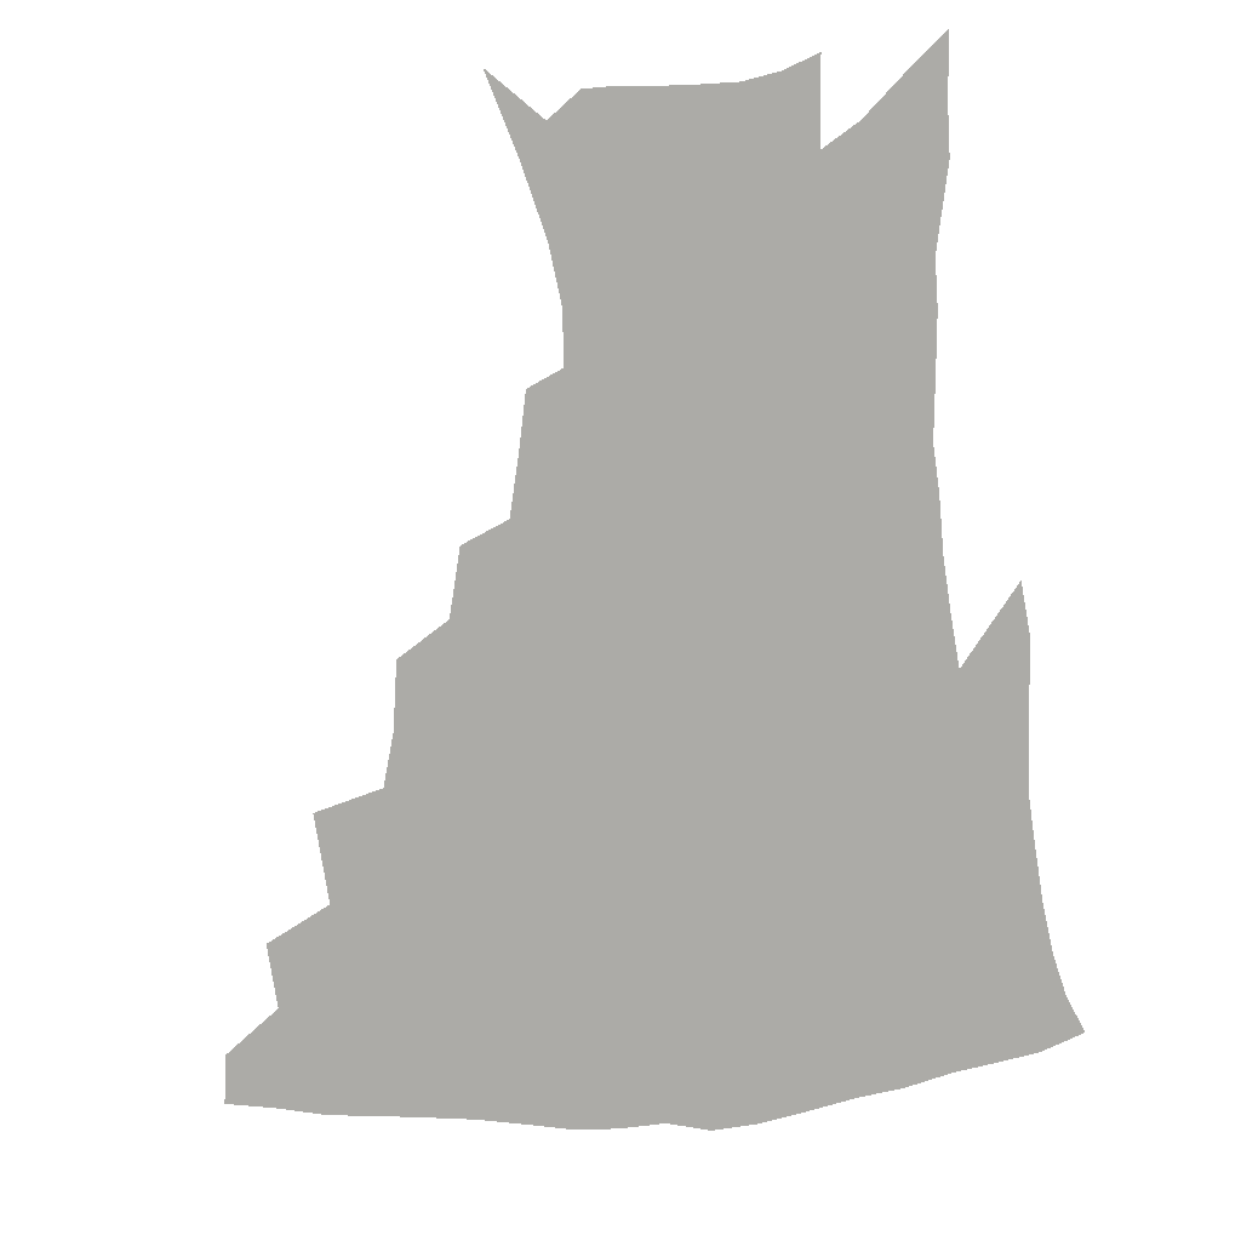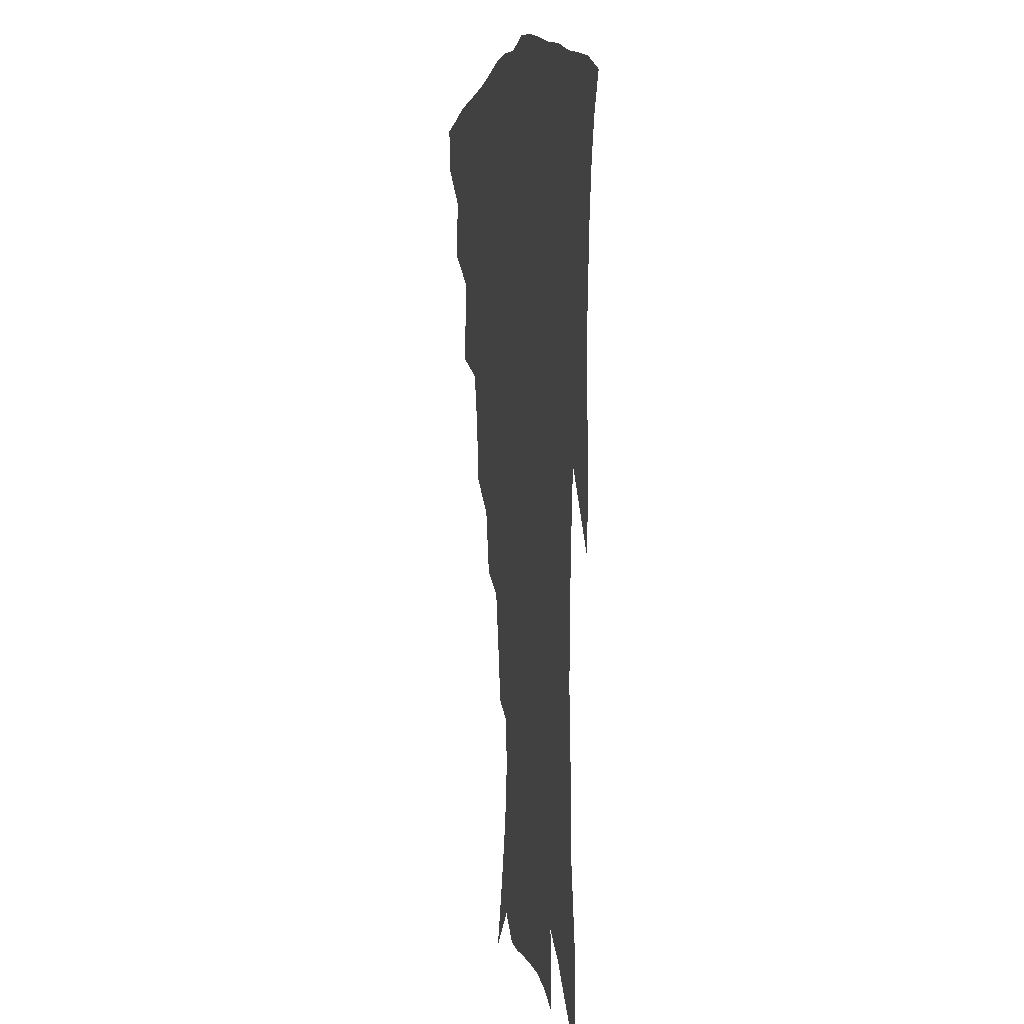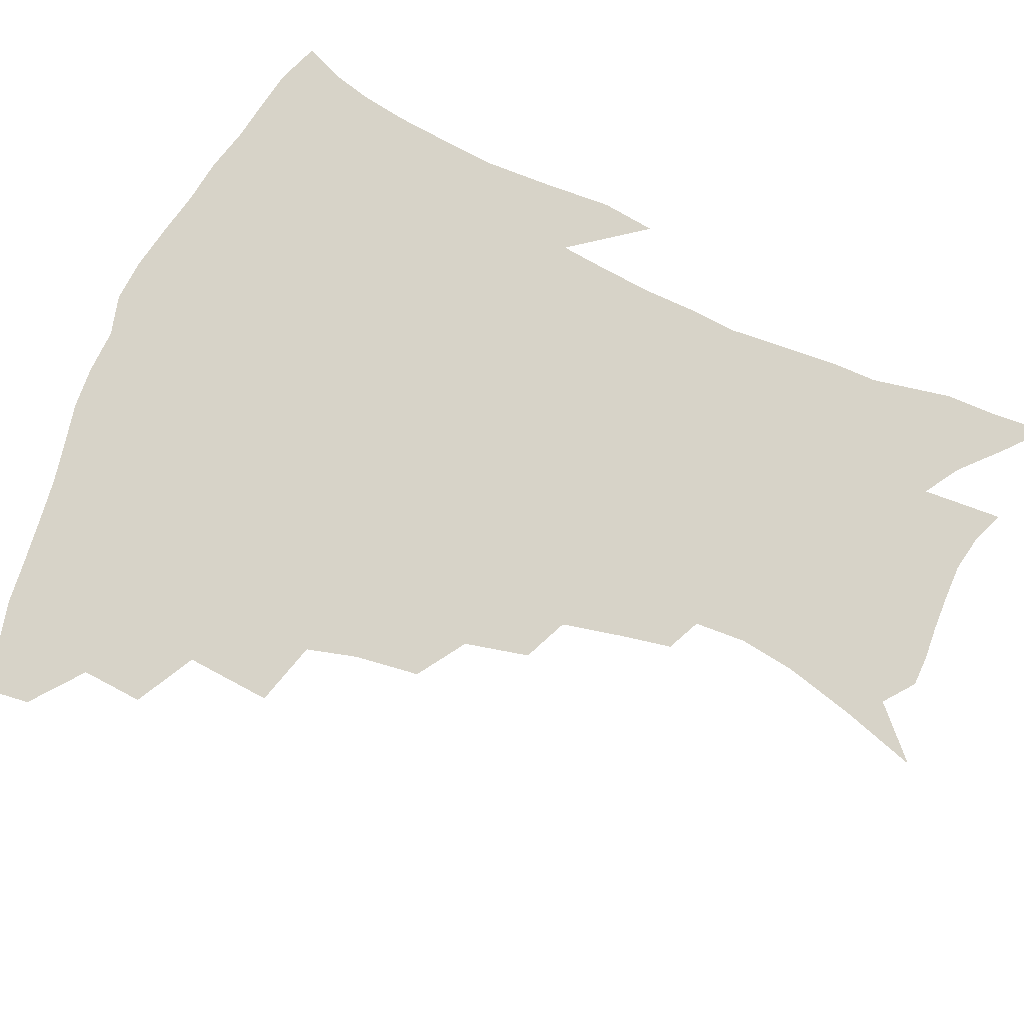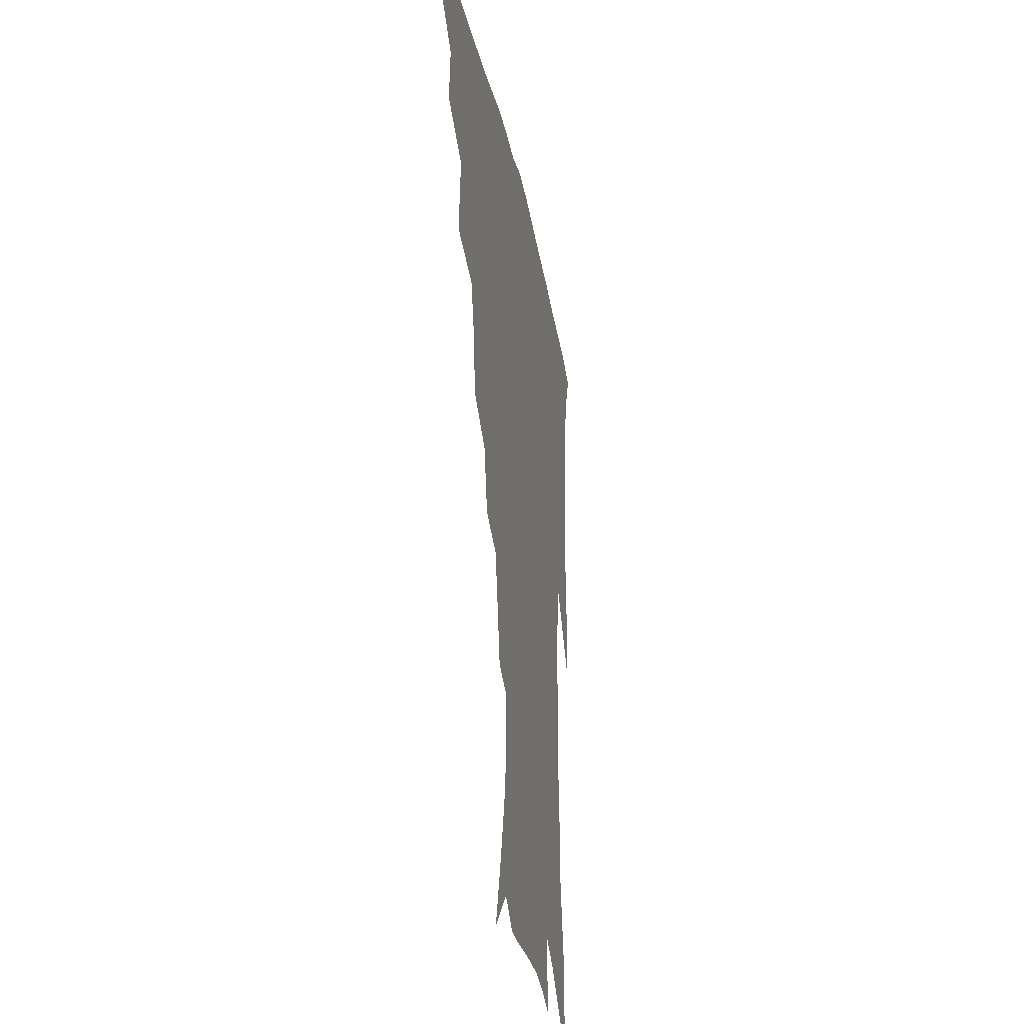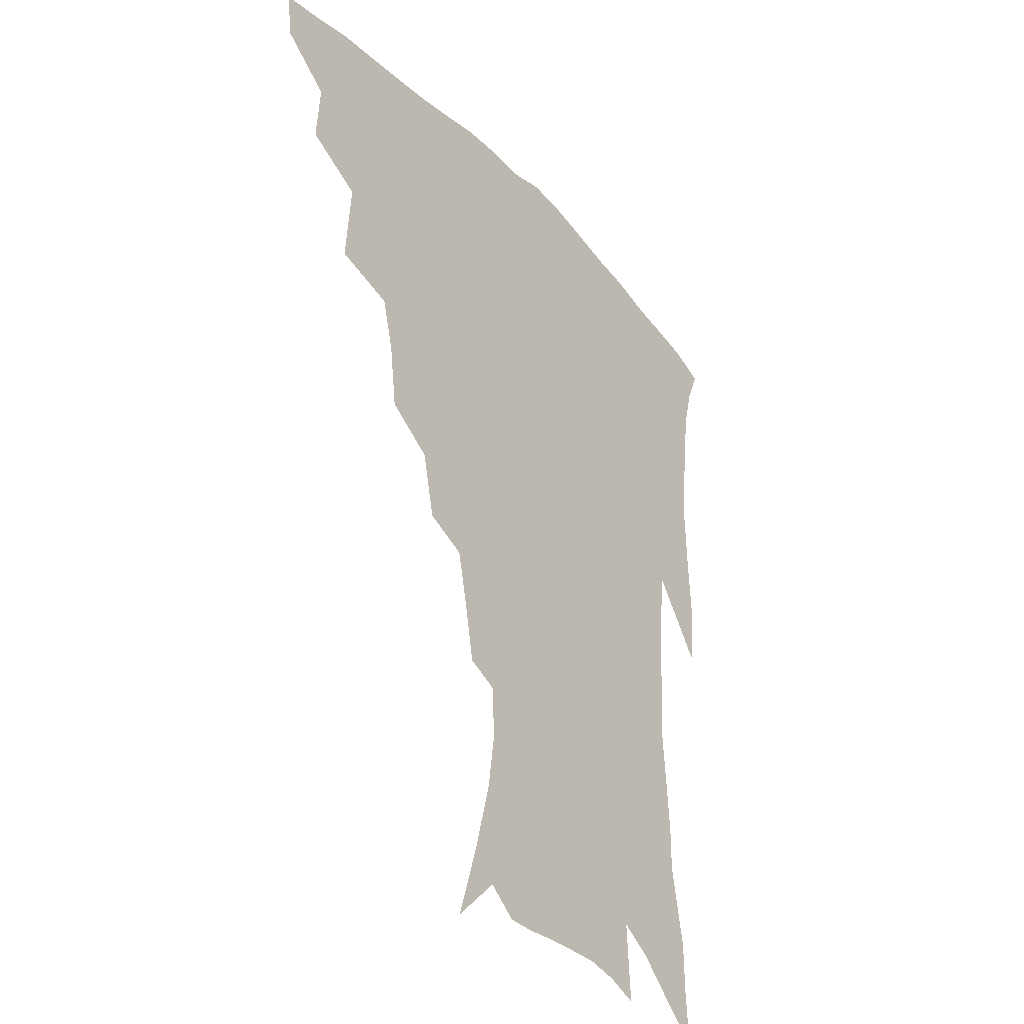
<metadata>
{"format":"obj","ext":"obj","renderer":"f3d","projection":"perspective","resolution":1024,"background":"white","views":[{"elev":-76.2,"azim":4.1,"up":"+Z"},{"elev":4.4,"azim":79.0,"up":"+Y"},{"elev":77.1,"azim":-66.4,"up":"+Z"},{"elev":-30.1,"azim":-79.5,"up":"+Y"},{"elev":-33.7,"azim":-54.1,"up":"+Y"}]}
</metadata>
<code>
v 439.2 411.6 0
v 437.3 427.4 0
v 455.2 376.8 0
v 456.8 397.7 0
v 455.8 414.3 0
v 453 430 0
v 473.3 336.8 0
v 475.6 365.7 0
v 475.3 385.4 0
v 472.7 400.9 0
v 470.7 416.6 0
v 468.3 433.4 0
v 502.3 291.6 0
v 499.5 313.4 0
v 494.9 330.5 0
v 493.1 352.6 0
v 492.5 372.8 0
v 491 389.1 0
v 488.3 403.8 0
v 485.8 419.1 0
v 483.8 434.8 0
v 523.9 258.8 0
v 518.9 280.5 0
v 514.4 299.2 0
v 514.7 328.7 0
v 509.8 340.8 0
v 509.4 361.3 0
v 507.3 376.6 0
v 505.3 391.3 0
v 503.3 406 0
v 501.4 420.5 0
v 498.9 436.4 0
v 546.6 214.4 0
v 543.3 231.7 0
v 538.8 252 0
v 534.2 273.3 0
v 530.4 291.9 0
v 528.5 314.2 0
v 527.2 334.6 0
v 524.1 347.5 0
v 524 366.3 0
v 521.7 379.7 0
v 519.7 393.8 0
v 517.7 408.1 0
v 515.7 422.7 0
v 513.6 438.1 0
v 541.8 123.5 0
v 549.9 149.2 0
v 556.1 172.9 0
v 558.8 192 0
v 557.9 209.1 0
v 555.3 228.6 0
v 551.8 245 0
v 548.3 264.5 0
v 544.9 281.8 0
v 542.8 303.5 0
v 540.8 320.1 0
v 539.3 337.4 0
v 538.2 353.3 0
v 537.3 368.5 0
v 535.8 382.2 0
v 533.5 395.8 0
v 532.1 409.9 0
v 530.1 424.6 0
v 528.1 440.7 0
v 558.3 139.3 0
v 564.9 164.5 0
v 567.9 185.3 0
v 567.5 200.1 0
v 566.3 219.6 0
v 564.1 239.1 0
v 561.1 254.7 0
v 558.2 270.9 0
v 556 290.4 0
v 554.4 308.8 0
v 553.2 325.9 0
v 552.1 341.5 0
v 551.3 356.3 0
v 551.3 371.8 0
v 549.8 384.2 0
v 548 397.4 0
v 546.5 411.3 0
v 544.2 427 0
v 542.2 443.4 0
v 568.6 131.3 0
v 571.9 149.9 0
v 576 173 0
v 577.2 192 0
v 576.6 209.7 0
v 575.1 227.5 0
v 573.1 244.9 0
v 570.7 260.9 0
v 568.8 279.3 0
v 567.2 297.5 0
v 565.7 312.3 0
v 565 329.1 0
v 564.5 344.4 0
v 563.8 357.9 0
v 563.6 372.7 0
v 562.7 385.3 0
v 561.7 398.4 0
v 561.1 411.7 0
v 559.5 426.3 0
v 556.5 444.2 0
v 578.6 131.1 0
v 583.7 158 0
v 585.7 178.5 0
v 585.7 193.4 0
v 585.3 217 0
v 583.9 229.9 0
v 582.2 248.1 0
v 580.4 264.8 0
v 579 282.6 0
v 578 300.6 0
v 577.4 317.2 0
v 576.4 329.5 0
v 576.4 345.7 0
v 576.2 359.5 0
v 576.2 373.3 0
v 575.8 386.1 0
v 575.3 399.1 0
v 574.8 412.4 0
v 573.3 427 0
v 571.2 443.5 0
v 589.8 132 0
v 593.8 160.7 0
v 594.9 181.2 0
v 594.6 197.5 0
v 594 216.7 0
v 592.9 230.9 0
v 591.5 251.5 0
v 590.3 269 0
v 589.3 285.5 0
v 588.6 301.4 0
v 588.4 319.2 0
v 588.4 333.5 0
v 588.6 348.2 0
v 588.7 361.1 0
v 589 374.1 0
v 589.2 386.8 0
v 589.1 399.5 0
v 588.5 412.6 0
v 587.1 428.1 0
v 584.9 446.9 0
v 601.4 132.4 0
v 603.6 161.5 0
v 604 182.5 0
v 603.7 203.3 0
v 603 218 0
v 602 235.1 0
v 600.9 253 0
v 600.1 269.8 0
v 599.5 286.8 0
v 599.3 303.2 0
v 599.3 319.4 0
v 599.6 333 0
v 600 347.6 0
v 600.5 360.5 0
v 601.3 374.2 0
v 602 387 0
v 602.3 399.6 0
v 601.8 413.2 0
v 601.2 427.8 0
v 599.3 445.7 0
v 613.1 132.5 0
v 613.5 161 0
v 613.3 182.2 0
v 613 199.5 0
v 612 218.1 0
v 611 237.5 0
v 610.2 255.3 0
v 610 269.1 0
v 609.6 287.2 0
v 609.7 302.7 0
v 610 318.8 0
v 610.7 334 0
v 611.4 347.3 0
v 612.4 360.9 0
v 613.4 373.9 0
v 614.6 386.8 0
v 615.4 399.1 0
v 616 412 0
v 615.4 426.9 0
v 614.6 442.7 0
v 624.7 130.4 0
v 623.8 157.1 0
v 623 178.6 0
v 622.2 197.3 0
v 621.1 217.5 0
v 620.2 236.4 0
v 619.9 252.3 0
v 619.7 268.8 0
v 619.9 284.2 0
v 620.2 300.2 0
v 620.9 315.4 0
v 621.5 332.5 0
v 622.6 346.7 0
v 623.9 359.6 0
v 625.2 373.3 0
v 626.8 386 0
v 628.1 398.2 0
v 629.4 410.9 0
v 630.3 424.2 0
v 630.2 439.2 0
v 636 126 0
v 634.4 152.9 0
v 633 174.6 0
v 631.6 195 0
v 630.4 214.7 0
v 629.5 233.4 0
v 629.7 248.1 0
v 629.2 266.7 0
v 629.9 281.1 0
v 630.6 296.8 0
v 631.5 311.8 0
v 632.3 329.3 0
v 633.4 345.2 0
v 635.2 357.4 0
v 636.9 370.5 0
v 638.8 384.5 0
v 641.2 397.4 0
v 643 409 0
v 644.3 421.7 0
v 644.4 437.1 0
v 646.1 145.5 0
v 644 166.9 0
v 642.6 186.8 0
v 640.3 209.1 0
v 639.7 226.5 0
v 639.8 242 0
v 639.6 259.7 0
v 640 276.1 0
v 640.6 293.3 0
v 641.7 309.9 0
v 643.4 324.6 0
v 644.6 340.6 0
v 646.3 355.5 0
v 648.3 368.9 0
v 650.5 382.6 0
v 652.8 395.1 0
v 655.1 407.2 0
v 657.5 419.6 0
v 659.6 433.1 0
v 659.2 133.3 0
v 655.8 157.8 0
v 653.5 179.2 0
v 651.7 199.2 0
v 650.6 217.6 0
v 650 234.9 0
v 650.3 250.9 0
v 650.2 269.3 0
v 651 286.5 0
v 652.5 302.6 0
v 654.4 318.2 0
v 655.9 334.9 0
v 657.4 351.7 0
v 659.2 367.2 0
v 661.8 379.9 0
v 664.4 393 0
v 667.2 404.7 0
v 670.1 416.9 0
v 673 430.8 0
v 671.9 122.1 0
v 670.6 141.2 0
v 670.4 157.9 0
v 665.2 184.8 0
v 665.2 200.1 0
v 663.8 218.6 0
v 662.2 238.4 0
v 663.3 253.4 0
v 663.7 271.6 0
v 665 288.7 0
v 666.9 306.3 0
v 667.8 325.6 0
v 669.8 342.2 0
v 671.4 359 0
v 673.3 374.8 0
v 675.7 389.6 0
v 679.1 401.8 0
v 682.1 413.8 0
v 686.4 428.3 0
v 686 280.8 0
v 688.1 298.9 0
v 686.6 322.9 0
v 685.7 345.5 0
v 687.2 363.2 0
v 688.8 380.9 0
v 691.3 397.2 0
v 694.7 410.5 0
v 700.1 422.9 0
f 4 5 1
f 1 5 2
f 5 6 2
f 8 9 3
f 3 9 4
f 9 10 4
f 4 10 5
f 10 11 5
f 5 11 6
f 11 12 6
f 15 16 7
f 7 16 8
f 16 17 8
f 8 17 9
f 17 18 9
f 9 18 10
f 18 19 10
f 10 19 11
f 19 20 11
f 11 20 12
f 20 21 12
f 23 24 13
f 13 24 14
f 24 25 14
f 14 25 15
f 25 26 15
f 15 26 16
f 26 27 16
f 16 27 17
f 27 28 17
f 17 28 18
f 28 29 18
f 18 29 19
f 29 30 19
f 19 30 20
f 30 31 20
f 20 31 21
f 31 32 21
f 35 36 22
f 22 36 23
f 36 37 23
f 23 37 24
f 37 38 24
f 24 38 25
f 38 39 25
f 25 39 26
f 39 40 26
f 26 40 27
f 40 41 27
f 27 41 28
f 41 42 28
f 28 42 29
f 42 43 29
f 29 43 30
f 43 44 30
f 30 44 31
f 44 45 31
f 31 45 32
f 45 46 32
f 51 52 33
f 33 52 34
f 52 53 34
f 34 53 35
f 53 54 35
f 35 54 36
f 54 55 36
f 36 55 37
f 55 56 37
f 37 56 38
f 56 57 38
f 38 57 39
f 57 58 39
f 39 58 40
f 58 59 40
f 40 59 41
f 59 60 41
f 41 60 42
f 60 61 42
f 42 61 43
f 61 62 43
f 43 62 44
f 62 63 44
f 44 63 45
f 63 64 45
f 45 64 46
f 64 65 46
f 47 66 48
f 66 67 48
f 48 67 49
f 67 68 49
f 49 68 50
f 68 69 50
f 50 69 51
f 69 70 51
f 51 70 52
f 70 71 52
f 52 71 53
f 71 72 53
f 53 72 54
f 72 73 54
f 54 73 55
f 73 74 55
f 55 74 56
f 74 75 56
f 56 75 57
f 75 76 57
f 57 76 58
f 76 77 58
f 58 77 59
f 77 78 59
f 59 78 60
f 78 79 60
f 60 79 61
f 79 80 61
f 61 80 62
f 80 81 62
f 62 81 63
f 81 82 63
f 63 82 64
f 82 83 64
f 64 83 65
f 83 84 65
f 85 86 66
f 66 86 67
f 86 87 67
f 67 87 68
f 87 88 68
f 68 88 69
f 88 89 69
f 69 89 70
f 89 90 70
f 70 90 71
f 90 91 71
f 71 91 72
f 91 92 72
f 72 92 73
f 92 93 73
f 73 93 74
f 93 94 74
f 74 94 75
f 94 95 75
f 75 95 76
f 95 96 76
f 76 96 77
f 96 97 77
f 77 97 78
f 97 98 78
f 78 98 79
f 98 99 79
f 79 99 80
f 99 100 80
f 80 100 81
f 100 101 81
f 81 101 82
f 101 102 82
f 82 102 83
f 102 103 83
f 83 103 84
f 103 104 84
f 85 105 86
f 105 106 86
f 86 106 87
f 106 107 87
f 87 107 88
f 107 108 88
f 88 108 89
f 108 109 89
f 89 109 90
f 109 110 90
f 90 110 91
f 110 111 91
f 91 111 92
f 111 112 92
f 92 112 93
f 112 113 93
f 93 113 94
f 113 114 94
f 94 114 95
f 114 115 95
f 95 115 96
f 115 116 96
f 96 116 97
f 116 117 97
f 97 117 98
f 117 118 98
f 98 118 99
f 118 119 99
f 99 119 100
f 119 120 100
f 100 120 101
f 120 121 101
f 101 121 102
f 121 122 102
f 102 122 103
f 122 123 103
f 103 123 104
f 123 124 104
f 105 125 106
f 125 126 106
f 106 126 107
f 126 127 107
f 107 127 108
f 127 128 108
f 108 128 109
f 128 129 109
f 109 129 110
f 129 130 110
f 110 130 111
f 130 131 111
f 111 131 112
f 131 132 112
f 112 132 113
f 132 133 113
f 113 133 114
f 133 134 114
f 114 134 115
f 134 135 115
f 115 135 116
f 135 136 116
f 116 136 117
f 136 137 117
f 117 137 118
f 137 138 118
f 118 138 119
f 138 139 119
f 119 139 120
f 139 140 120
f 120 140 121
f 140 141 121
f 121 141 122
f 141 142 122
f 122 142 123
f 142 143 123
f 123 143 124
f 143 144 124
f 125 145 126
f 145 146 126
f 126 146 127
f 146 147 127
f 127 147 128
f 147 148 128
f 128 148 129
f 148 149 129
f 129 149 130
f 149 150 130
f 130 150 131
f 150 151 131
f 131 151 132
f 151 152 132
f 132 152 133
f 152 153 133
f 133 153 134
f 153 154 134
f 134 154 135
f 154 155 135
f 135 155 136
f 155 156 136
f 136 156 137
f 156 157 137
f 137 157 138
f 157 158 138
f 138 158 139
f 158 159 139
f 139 159 140
f 159 160 140
f 140 160 141
f 160 161 141
f 141 161 142
f 161 162 142
f 142 162 143
f 162 163 143
f 143 163 144
f 163 164 144
f 145 165 146
f 165 166 146
f 146 166 147
f 166 167 147
f 147 167 148
f 167 168 148
f 148 168 149
f 168 169 149
f 149 169 150
f 169 170 150
f 150 170 151
f 170 171 151
f 151 171 152
f 171 172 152
f 152 172 153
f 172 173 153
f 153 173 154
f 173 174 154
f 154 174 155
f 174 175 155
f 155 175 156
f 175 176 156
f 156 176 157
f 176 177 157
f 157 177 158
f 177 178 158
f 158 178 159
f 178 179 159
f 159 179 160
f 179 180 160
f 160 180 161
f 180 181 161
f 161 181 162
f 181 182 162
f 162 182 163
f 182 183 163
f 163 183 164
f 183 184 164
f 165 185 166
f 185 186 166
f 166 186 167
f 186 187 167
f 167 187 168
f 187 188 168
f 168 188 169
f 188 189 169
f 169 189 170
f 189 190 170
f 170 190 171
f 190 191 171
f 171 191 172
f 191 192 172
f 172 192 173
f 192 193 173
f 173 193 174
f 193 194 174
f 174 194 175
f 194 195 175
f 175 195 176
f 195 196 176
f 176 196 177
f 196 197 177
f 177 197 178
f 197 198 178
f 178 198 179
f 198 199 179
f 179 199 180
f 199 200 180
f 180 200 181
f 200 201 181
f 181 201 182
f 201 202 182
f 182 202 183
f 202 203 183
f 183 203 184
f 203 204 184
f 185 205 186
f 205 206 186
f 186 206 187
f 206 207 187
f 187 207 188
f 207 208 188
f 188 208 189
f 208 209 189
f 189 209 190
f 209 210 190
f 190 210 191
f 210 211 191
f 191 211 192
f 211 212 192
f 192 212 193
f 212 213 193
f 193 213 194
f 213 214 194
f 194 214 195
f 214 215 195
f 195 215 196
f 215 216 196
f 196 216 197
f 216 217 197
f 197 217 198
f 217 218 198
f 198 218 199
f 218 219 199
f 199 219 200
f 219 220 200
f 200 220 201
f 220 221 201
f 201 221 202
f 221 222 202
f 202 222 203
f 222 223 203
f 203 223 204
f 223 224 204
f 206 225 207
f 225 226 207
f 207 226 208
f 226 227 208
f 208 227 209
f 227 228 209
f 209 228 210
f 228 229 210
f 210 229 211
f 229 230 211
f 211 230 212
f 230 231 212
f 212 231 213
f 231 232 213
f 213 232 214
f 232 233 214
f 214 233 215
f 233 234 215
f 215 234 216
f 234 235 216
f 216 235 217
f 235 236 217
f 217 236 218
f 236 237 218
f 218 237 219
f 237 238 219
f 219 238 220
f 238 239 220
f 220 239 221
f 239 240 221
f 221 240 222
f 240 241 222
f 222 241 223
f 241 242 223
f 223 242 224
f 242 243 224
f 225 244 226
f 244 245 226
f 226 245 227
f 245 246 227
f 227 246 228
f 246 247 228
f 228 247 229
f 247 248 229
f 229 248 230
f 248 249 230
f 230 249 231
f 249 250 231
f 231 250 232
f 250 251 232
f 232 251 233
f 251 252 233
f 233 252 234
f 252 253 234
f 234 253 235
f 253 254 235
f 235 254 236
f 254 255 236
f 236 255 237
f 255 256 237
f 237 256 238
f 256 257 238
f 238 257 239
f 257 258 239
f 239 258 240
f 258 259 240
f 240 259 241
f 259 260 241
f 241 260 242
f 260 261 242
f 242 261 243
f 261 262 243
f 244 263 245
f 263 264 245
f 245 264 246
f 264 265 246
f 246 265 247
f 265 266 247
f 247 266 248
f 266 267 248
f 248 267 249
f 267 268 249
f 249 268 250
f 268 269 250
f 250 269 251
f 269 270 251
f 251 270 252
f 270 271 252
f 252 271 253
f 271 272 253
f 253 272 254
f 272 273 254
f 254 273 255
f 273 274 255
f 255 274 256
f 274 275 256
f 256 275 257
f 275 276 257
f 257 276 258
f 276 277 258
f 258 277 259
f 277 278 259
f 259 278 260
f 278 279 260
f 260 279 261
f 279 280 261
f 261 280 262
f 280 281 262
f 273 282 274
f 282 283 274
f 274 283 275
f 283 284 275
f 275 284 276
f 284 285 276
f 276 285 277
f 285 286 277
f 277 286 278
f 286 287 278
f 278 287 279
f 287 288 279
f 279 288 280
f 288 289 280
f 280 289 281
f 289 290 281

</code>
